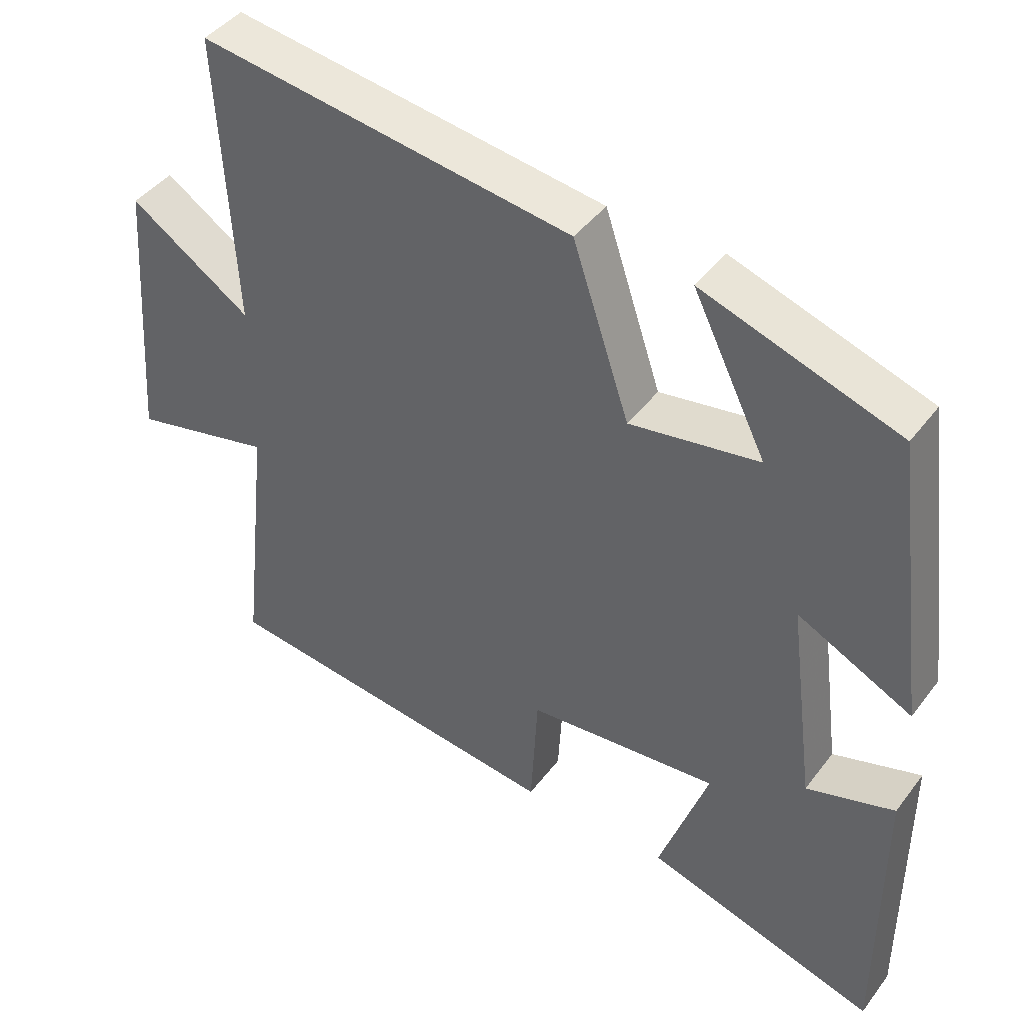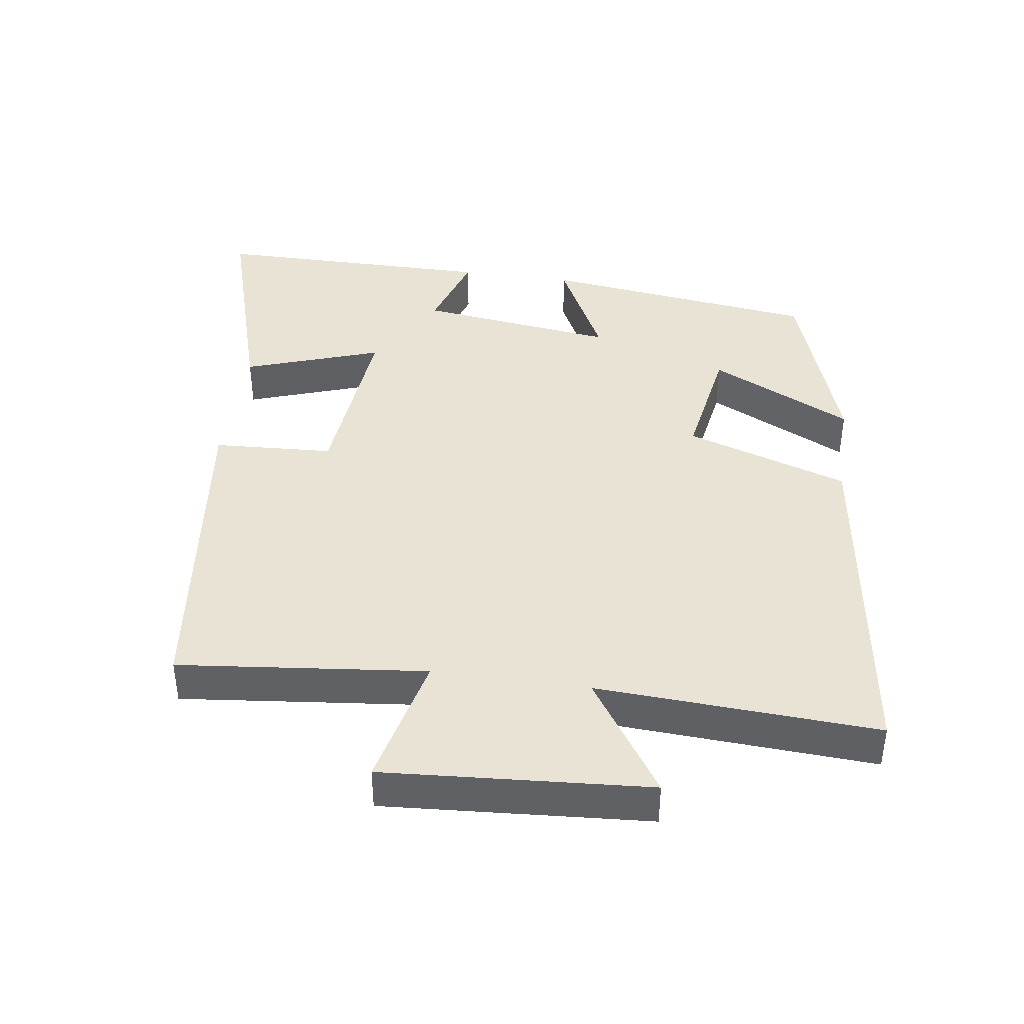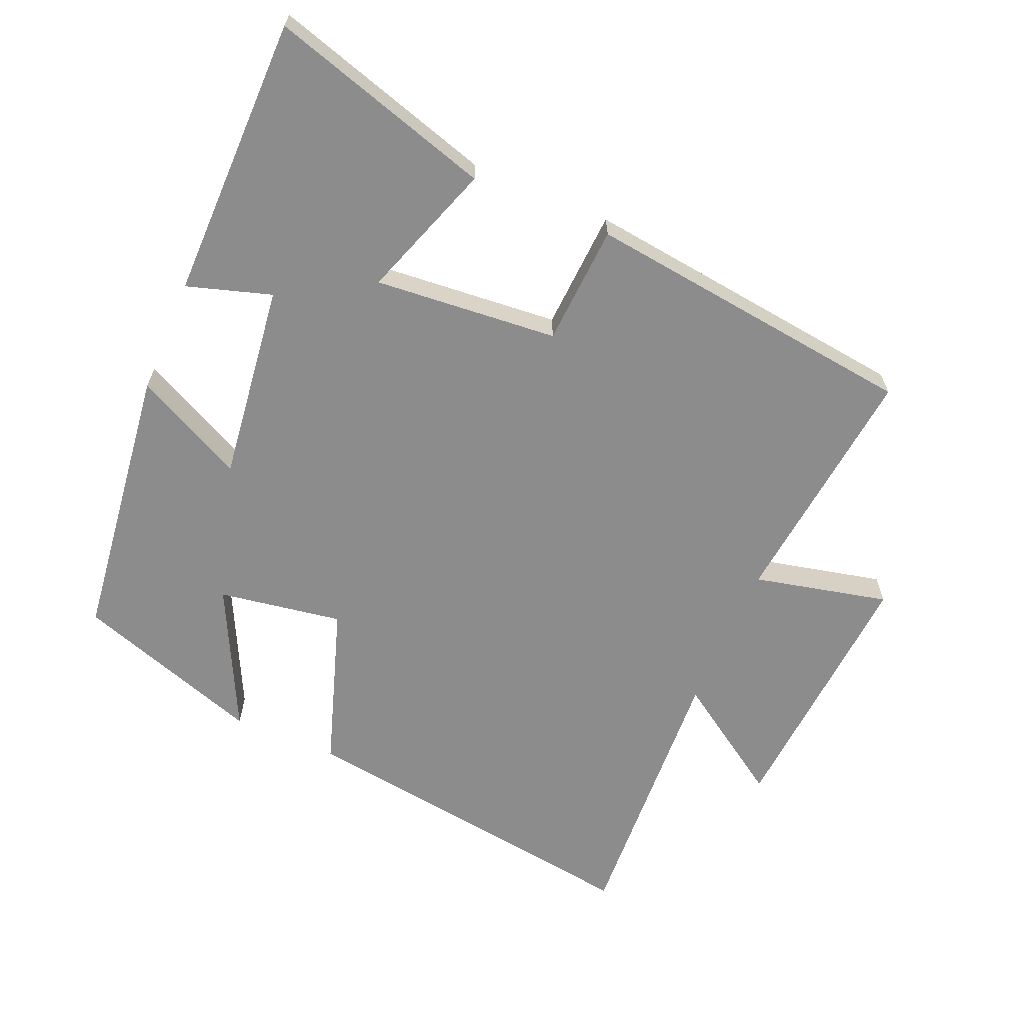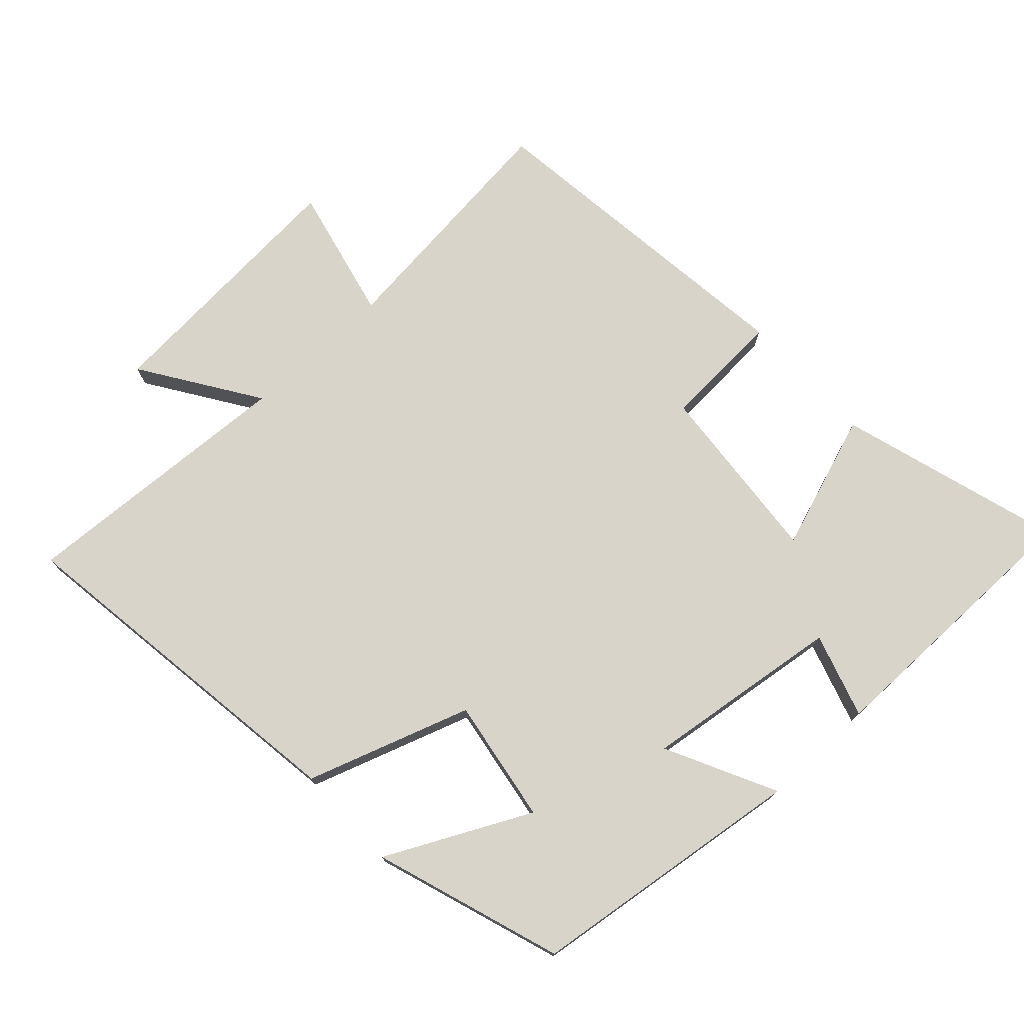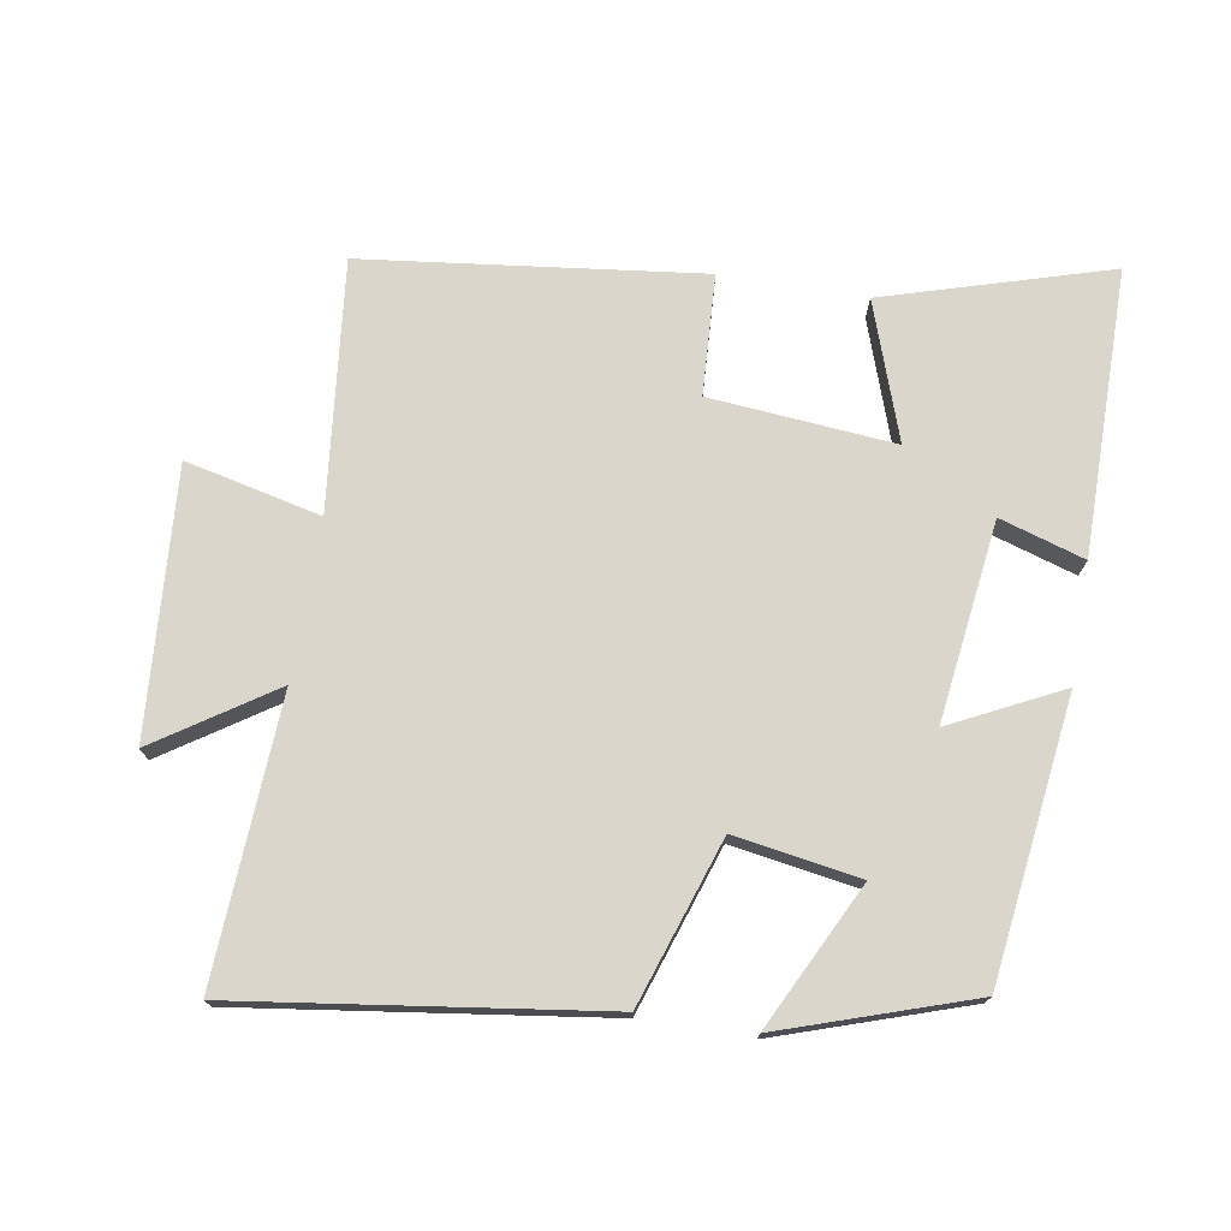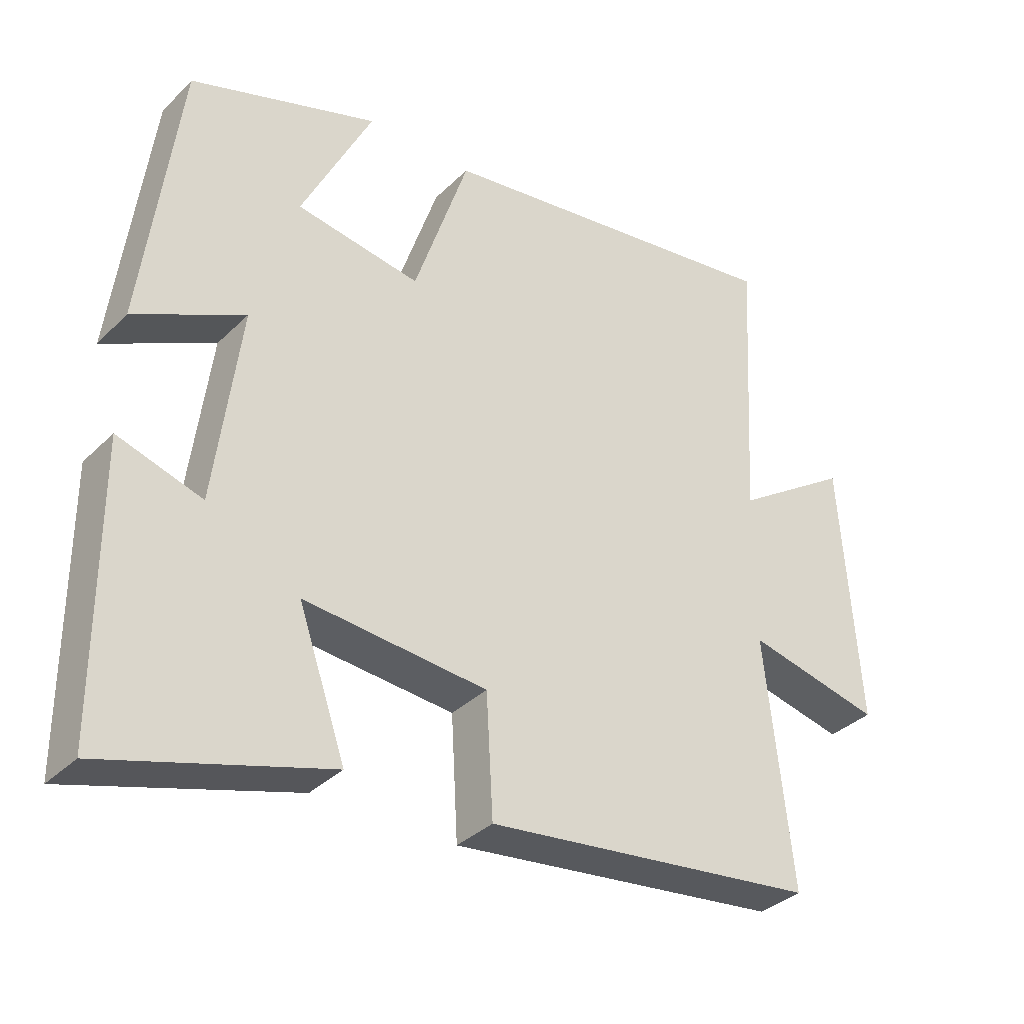
<metadata>
{"format":"obj","ext":"obj","renderer":"f3d","projection":"perspective","resolution":1024,"background":"white","views":[{"elev":43.1,"azim":34.1,"up":"+Z"},{"elev":41.0,"azim":-81.8,"up":"+Y"},{"elev":-64.2,"azim":156.8,"up":"+Y"},{"elev":75.0,"azim":47.3,"up":"+Y"},{"elev":74.1,"azim":9.5,"up":"+Y"},{"elev":-34.8,"azim":142.1,"up":"+Z"}]}
</metadata>
<code>
v -0.54 0.07 -0.44
v -0.5 0.07 -0.073
v -0.7 0.07 -0.119
v -0.672 0.07 0.273
v -0.5 0.07 0.159
v -0.523 0.07 0.574
v 0.008 0.07 0.5
v 0.089 0.07 0.258
v 0.273 0.07 0.288
v 0.168 0.07 0.5
v 0.447 0.07 0.407
v 0.5 0.07 -0.005
v 0.337 0.07 0.076
v 0.375 0.07 -0.218
v 0.5 0.07 -0.179
v 0.499 0.07 -0.599
v 0.168 0.07 -0.5
v 0.238 0.07 -0.298
v -0.034 0.07 -0.322
v -0.044 0.07 -0.5
v -0.54 0 -0.44
v -0.5 0 -0.073
v -0.7 0 -0.119
v -0.672 0 0.273
v -0.5 0 0.159
v -0.523 0 0.574
v 0.008 0 0.5
v 0.089 0 0.258
v 0.273 0 0.288
v 0.168 0 0.5
v 0.447 0 0.407
v 0.5 0 -0.005
v 0.337 0 0.076
v 0.375 0 -0.218
v 0.5 0 -0.179
v 0.499 0 -0.599
v 0.168 0 -0.5
v 0.238 0 -0.298
v -0.034 0 -0.322
v -0.044 0 -0.5
f 19 20 1 2
f 18 19 2
f 16 17 18
f 15 16 18
f 14 15 18
f 13 14 18 2
f 11 12 13
f 9 10 11
f 9 11 13
f 8 9 13 2
f 5 6 7 8
f 2 3 4 5
f 2 5 8
f 22 21 40 39
f 22 39 38
f 38 37 36
f 38 36 35
f 38 35 34
f 22 38 34 33
f 33 32 31
f 31 30 29
f 33 31 29
f 22 33 29 28
f 28 27 26 25
f 25 24 23 22
f 28 25 22
f 1 21 22 2
f 2 22 23 3
f 3 23 24 4
f 4 24 25 5
f 5 25 26 6
f 6 26 27 7
f 7 27 28 8
f 8 28 29 9
f 9 29 30 10
f 10 30 31 11
f 11 31 32 12
f 12 32 33 13
f 13 33 34 14
f 14 34 35 15
f 15 35 36 16
f 16 36 37 17
f 17 37 38 18
f 18 38 39 19
f 19 39 40 20
f 20 40 21 1

</code>
